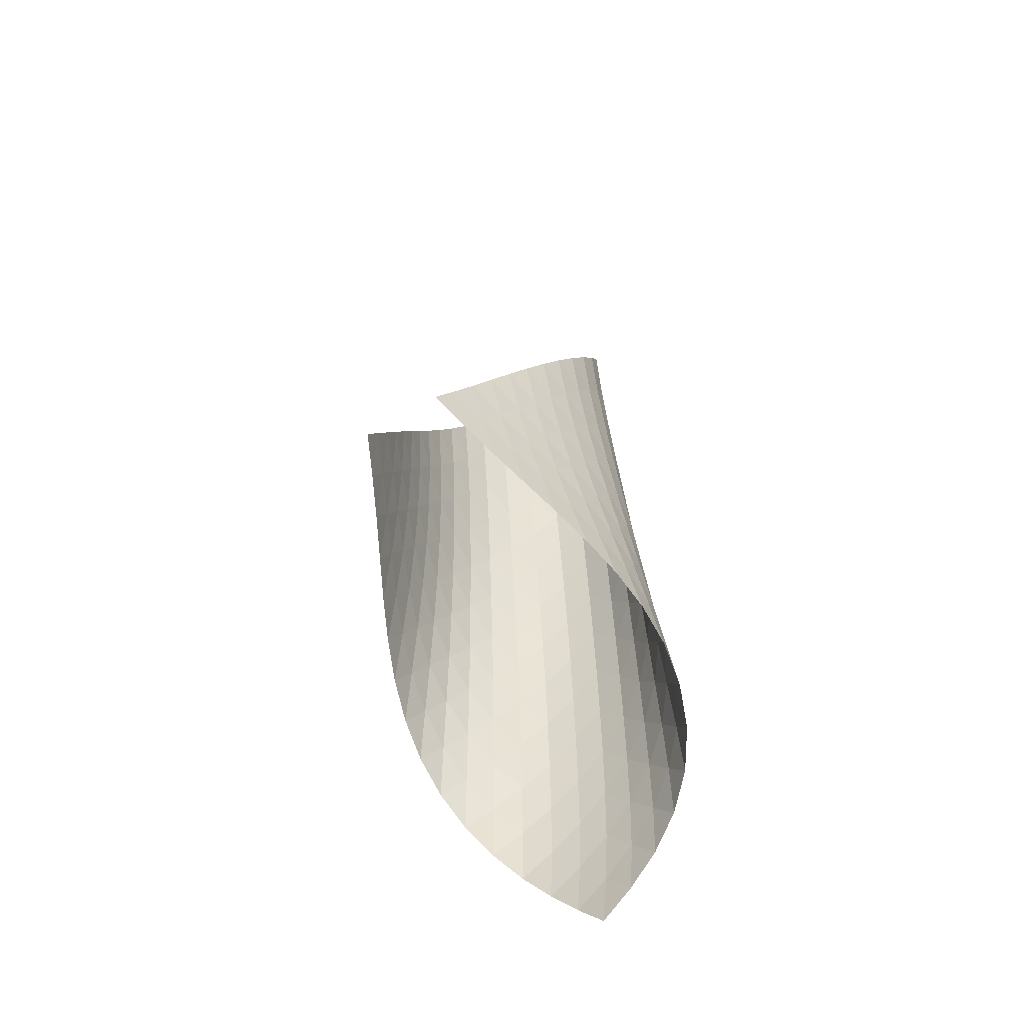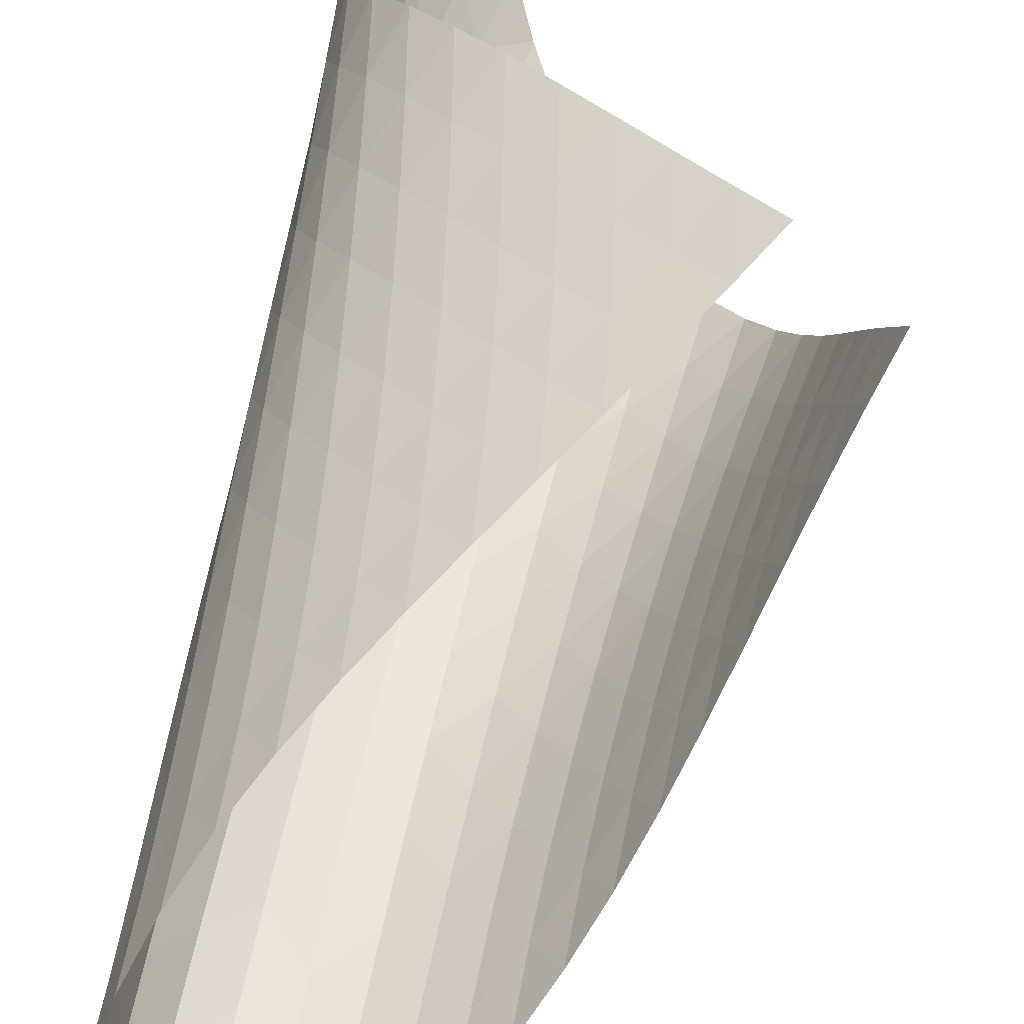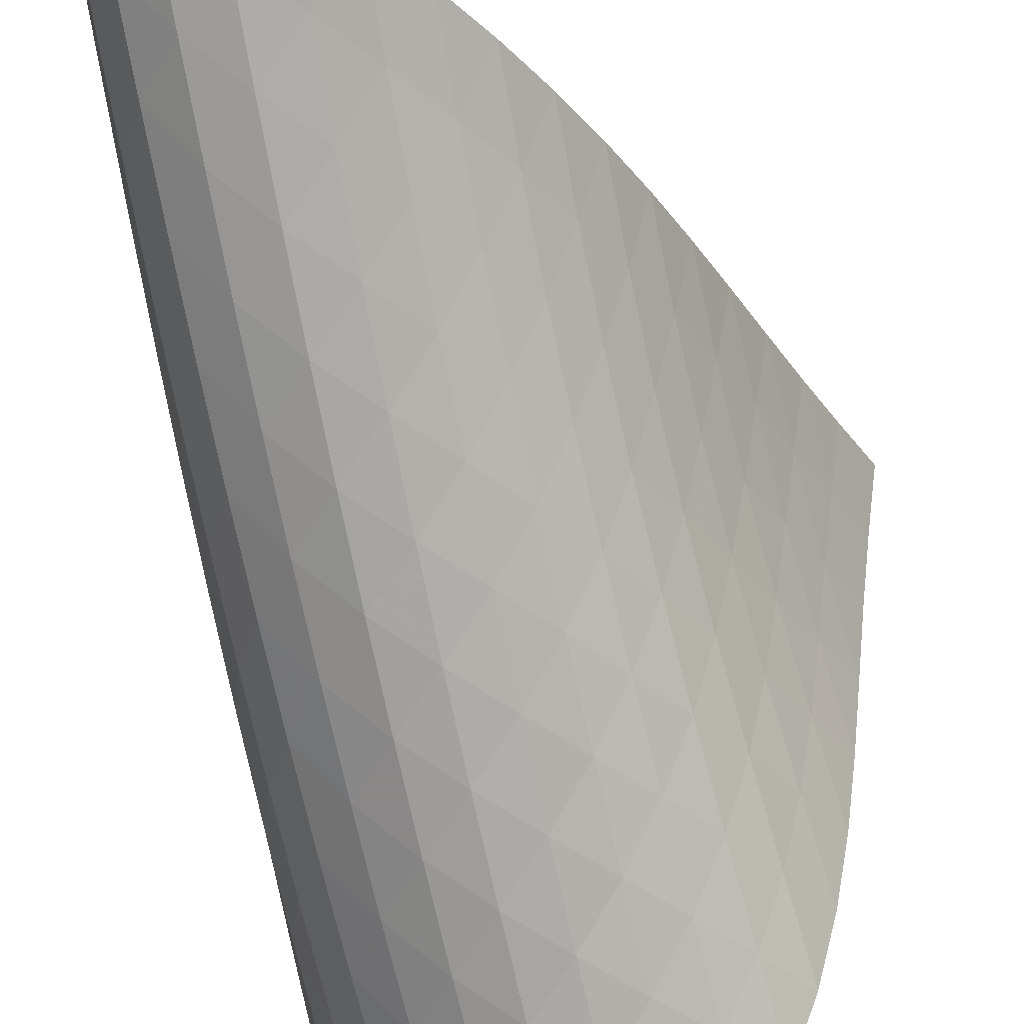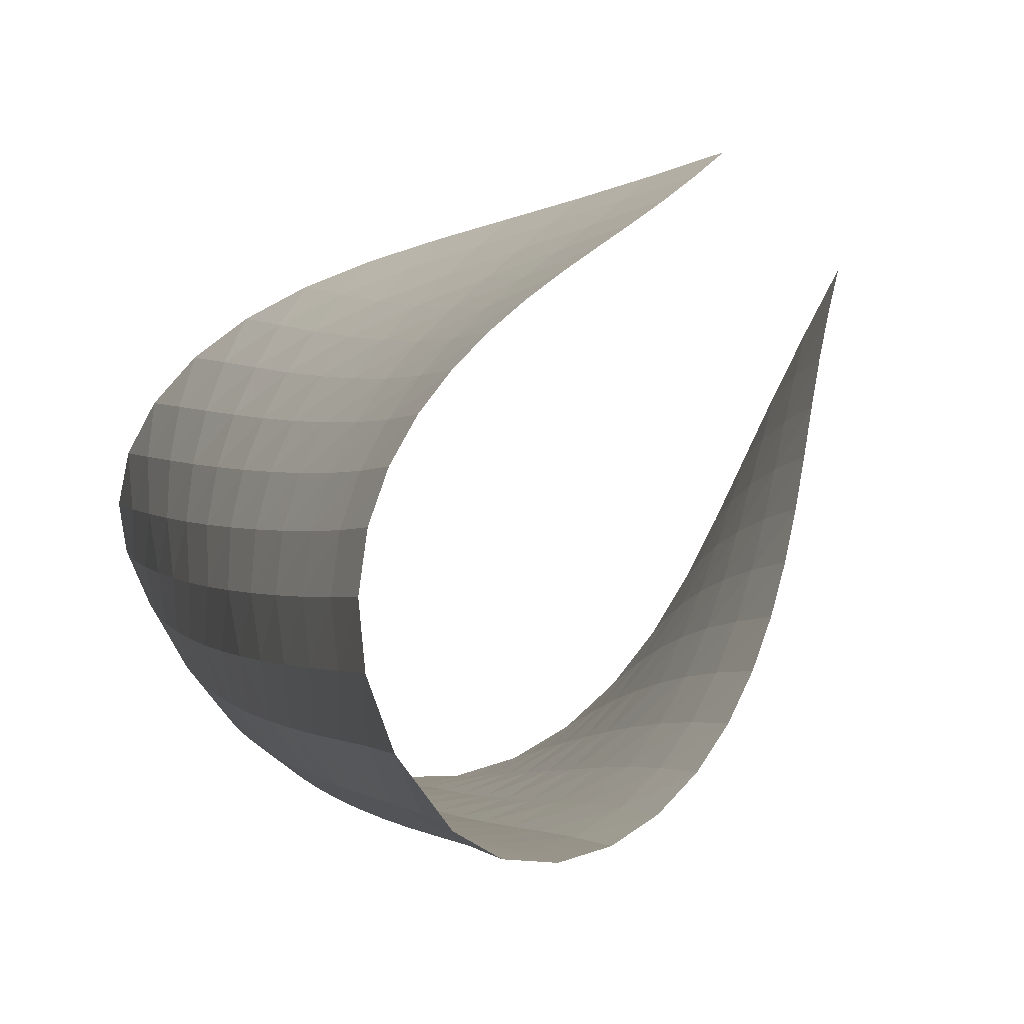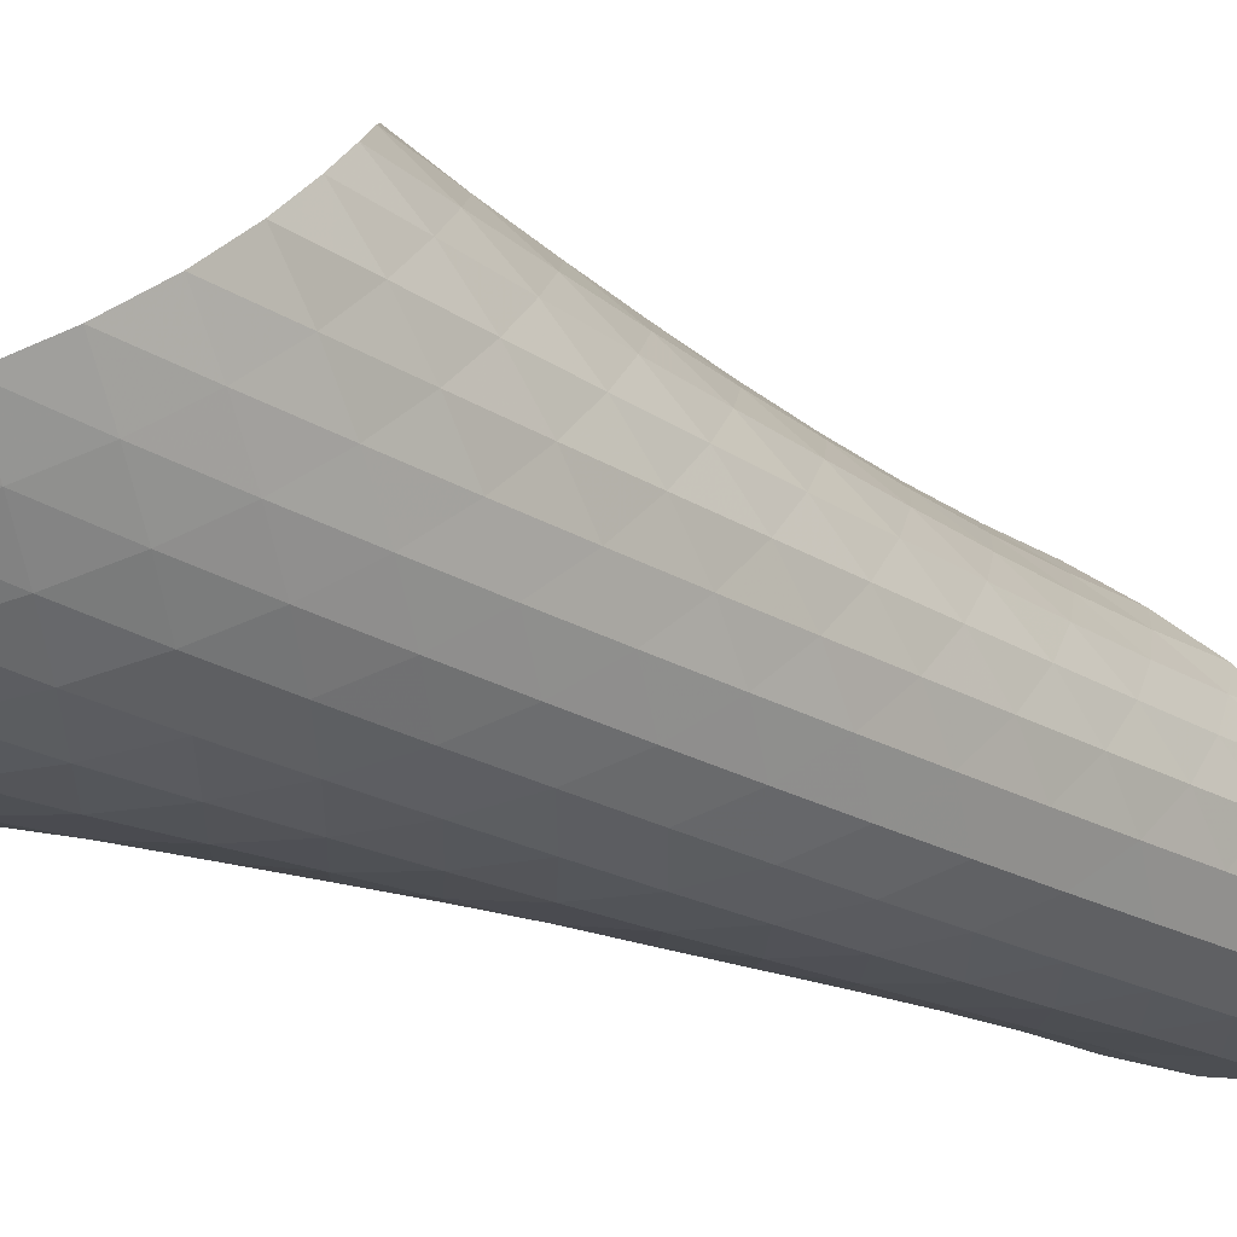
<metadata>
{"format":"obj","ext":"obj","renderer":"f3d","projection":"perspective","resolution":1024,"background":"white","views":[{"elev":-52.5,"azim":-12.0,"up":"+Y"},{"elev":53.1,"azim":-166.1,"up":"+Z"},{"elev":-69.7,"azim":-164.9,"up":"+Z"},{"elev":4.1,"azim":172.1,"up":"+Z"},{"elev":-24.3,"azim":45.1,"up":"+Z"}]}
</metadata>
<code>
v -6.504 -0.0506 6.504
v -10.66 -10.83 11.87
v -11.87 -10.83 10.66
v -5.976 -18.93 5.976
v -11.62 -10.12 10.23
v -11.37 -9.409 9.792
v -11.14 -8.695 9.347
v -10.92 -7.982 8.895
v -10.69 -7.27 8.442
v -10.44 -6.561 7.992
v -10.17 -5.853 7.553
v -9.858 -5.148 7.135
v -9.502 -4.443 6.751
v -9.093 -3.737 6.419
v -8.628 -3.03 6.163
v -8.111 -2.319 6.01
v -7.557 -1.601 5.994
v -6.999 -0.8638 6.149
v -6.149 -0.8638 6.999
v -5.994 -1.601 7.557
v -6.01 -2.319 8.111
v -6.163 -3.03 8.628
v -6.419 -3.737 9.093
v -6.751 -4.443 9.502
v -7.135 -5.148 9.858
v -7.553 -5.853 10.17
v -7.992 -6.561 10.44
v -8.442 -7.27 10.69
v -8.895 -7.982 10.92
v -9.347 -8.695 11.14
v -9.792 -9.409 11.37
v -10.23 -10.12 11.62
v -9.99 -11.32 11.63
v -9.314 -11.82 11.4
v -8.631 -12.31 11.18
v -7.944 -12.8 10.97
v -7.264 -13.29 10.73
v -6.605 -13.78 10.44
v -5.992 -14.28 10.09
v -5.455 -14.8 9.645
v -5.033 -15.34 9.117
v -4.765 -15.9 8.524
v -4.681 -16.49 7.905
v -4.793 -17.1 7.312
v -5.078 -17.71 6.789
v -5.487 -18.33 6.349
v -6.349 -18.33 5.487
v -6.789 -17.71 5.078
v -7.312 -17.1 4.793
v -7.905 -16.49 4.681
v -8.524 -15.9 4.765
v -9.117 -15.34 5.033
v -9.645 -14.8 5.455
v -10.09 -14.28 5.992
v -10.44 -13.78 6.605
v -10.73 -13.29 7.264
v -10.97 -12.8 7.944
v -11.18 -12.31 8.631
v -11.4 -11.82 9.314
v -11.63 -11.32 9.99
v -6.431 -1.488 6.431
v -6.9 -2.169 6.062
v -7.445 -2.862 5.895
v -7.994 -3.561 5.903
v -8.511 -4.262 6.048
v -8.979 -4.963 6.296
v -9.394 -5.665 6.617
v -9.759 -6.367 6.988
v -10.08 -7.071 7.393
v -10.37 -7.776 7.818
v -10.63 -8.484 8.253
v -10.88 -9.194 8.692
v -11.12 -9.905 9.129
v -11.37 -10.62 9.561
v -6.062 -2.169 6.9
v -6.335 -2.786 6.335
v -6.793 -3.44 5.952
v -7.335 -4.114 5.774
v -7.888 -4.8 5.772
v -8.411 -5.492 5.909
v -8.887 -6.186 6.146
v -9.311 -6.883 6.456
v -9.687 -7.582 6.815
v -10.02 -8.283 7.207
v -10.32 -8.987 7.619
v -10.6 -9.694 8.041
v -10.87 -10.4 8.466
v -11.13 -11.11 8.89
v -5.895 -2.862 7.445
v -5.952 -3.44 6.793
v -6.232 -4.054 6.232
v -6.689 -4.697 5.845
v -7.232 -5.36 5.654
v -7.791 -6.036 5.636
v -8.324 -6.719 5.756
v -8.812 -7.407 5.978
v -9.251 -8.098 6.274
v -9.642 -8.793 6.619
v -9.992 -9.491 6.998
v -10.31 -10.19 7.396
v -10.61 -10.9 7.804
v -10.9 -11.6 8.215
v -5.903 -3.561 7.994
v -5.774 -4.114 7.335
v -5.845 -4.697 6.689
v -6.136 -5.31 6.136
v -6.593 -5.947 5.746
v -7.137 -6.603 5.541
v -7.701 -7.27 5.503
v -8.246 -7.944 5.601
v -8.75 -8.625 5.802
v -9.208 -9.31 6.079
v -9.62 -10 6.407
v -9.992 -10.69 6.769
v -10.34 -11.39 7.151
v -10.66 -12.1 7.543
v -6.048 -4.262 8.511
v -5.772 -4.8 7.888
v -5.654 -5.36 7.232
v -5.746 -5.947 6.593
v -6.049 -6.561 6.049
v -6.507 -7.194 5.657
v -7.05 -7.843 5.437
v -7.619 -8.502 5.376
v -8.175 -9.169 5.448
v -8.698 -9.842 5.624
v -9.177 -10.52 5.877
v -9.614 -11.2 6.183
v -10.01 -11.89 6.523
v -10.38 -12.59 6.886
v -6.296 -4.963 8.979
v -5.909 -5.492 8.411
v -5.636 -6.036 7.791
v -5.541 -6.603 7.137
v -5.657 -7.194 6.507
v -5.97 -7.808 5.97
v -6.429 -8.439 5.577
v -6.971 -9.082 5.343
v -7.544 -9.734 5.258
v -8.112 -10.39 5.302
v -8.652 -11.06 5.448
v -9.156 -11.73 5.671
v -9.621 -12.4 5.948
v -10.05 -13.09 6.262
v -6.617 -5.665 9.394
v -6.146 -6.186 8.887
v -5.756 -6.719 8.324
v -5.503 -7.27 7.701
v -5.437 -7.843 7.05
v -5.577 -8.439 6.429
v -5.901 -9.054 5.901
v -6.361 -9.682 5.507
v -6.902 -10.32 5.259
v -7.478 -10.96 5.151
v -8.055 -11.62 5.164
v -8.613 -12.27 5.275
v -9.141 -12.93 5.461
v -9.634 -13.6 5.703
v -6.988 -6.367 9.759
v -6.456 -6.883 9.311
v -5.978 -7.407 8.812
v -5.601 -7.944 8.246
v -5.376 -8.502 7.619
v -5.343 -9.082 6.971
v -5.507 -9.682 6.361
v -5.842 -10.3 5.842
v -6.303 -10.92 5.447
v -6.843 -11.56 5.187
v -7.42 -12.19 5.054
v -8.006 -12.84 5.033
v -8.58 -13.48 5.102
v -9.131 -14.14 5.245
v -7.393 -7.071 10.08
v -6.815 -7.582 9.687
v -6.274 -8.098 9.251
v -5.802 -8.625 8.75
v -5.448 -9.169 8.175
v -5.258 -9.734 7.544
v -5.259 -10.32 6.902
v -5.447 -10.92 6.303
v -5.794 -11.54 5.794
v -6.257 -12.16 5.399
v -6.795 -12.79 5.126
v -7.372 -13.42 4.966
v -7.964 -14.06 4.904
v -8.551 -14.69 4.926
v -7.818 -7.776 10.37
v -7.207 -8.283 10.02
v -6.619 -8.793 9.642
v -6.079 -9.31 9.208
v -5.624 -9.842 8.698
v -5.302 -10.39 8.112
v -5.151 -10.96 7.478
v -5.187 -11.56 6.843
v -5.399 -12.16 6.257
v -5.757 -12.78 5.757
v -6.223 -13.4 5.364
v -6.759 -14.03 5.076
v -7.335 -14.65 4.884
v -7.929 -15.27 4.779
v -8.253 -8.484 10.63
v -7.619 -8.987 10.32
v -6.998 -9.491 9.992
v -6.407 -10 9.62
v -5.877 -10.52 9.177
v -5.448 -11.06 8.652
v -5.164 -11.62 8.055
v -5.054 -12.19 7.42
v -5.126 -12.79 6.795
v -5.364 -13.4 6.223
v -5.736 -14.02 5.736
v -6.205 -14.64 5.343
v -6.738 -15.26 5.04
v -7.309 -15.87 4.817
v -8.692 -9.194 10.88
v -8.041 -9.694 10.6
v -7.396 -10.19 10.31
v -6.769 -10.69 9.992
v -6.183 -11.2 9.614
v -5.671 -11.73 9.156
v -5.275 -12.27 8.613
v -5.033 -12.84 8.006
v -4.966 -13.42 7.372
v -5.076 -14.03 6.759
v -5.343 -14.64 6.205
v -5.734 -15.26 5.734
v -6.209 -15.88 5.345
v -6.741 -16.49 5.032
v -9.129 -9.905 11.12
v -8.466 -10.4 10.87
v -7.804 -10.9 10.61
v -7.151 -11.39 10.34
v -6.523 -11.89 10.01
v -5.948 -12.4 9.621
v -5.461 -12.93 9.141
v -5.102 -13.48 8.58
v -4.904 -14.06 7.964
v -4.884 -14.65 7.335
v -5.04 -15.26 6.738
v -5.345 -15.88 6.209
v -5.762 -16.49 5.762
v -6.251 -17.11 5.388
v -9.561 -10.62 11.37
v -8.89 -11.11 11.13
v -8.215 -11.6 10.9
v -7.543 -12.1 10.66
v -6.886 -12.59 10.38
v -6.262 -13.09 10.05
v -5.703 -13.6 9.634
v -5.245 -14.14 9.131
v -4.926 -14.69 8.551
v -4.779 -15.27 7.929
v -4.817 -15.87 7.309
v -5.032 -16.49 6.741
v -5.388 -17.11 6.251
v -5.84 -17.72 5.84
f 256 46 4
f 256 4 47
f 5 74 60
f 5 60 3
f 74 88 59
f 74 59 60
f 88 102 58
f 88 58 59
f 102 116 57
f 102 57 58
f 116 130 56
f 116 56 57
f 130 144 55
f 130 55 56
f 144 158 54
f 144 54 55
f 158 172 53
f 158 53 54
f 172 186 52
f 172 52 53
f 186 200 51
f 186 51 52
f 200 214 50
f 200 50 51
f 214 228 49
f 214 49 50
f 228 242 48
f 228 48 49
f 242 256 47
f 242 47 48
f 1 19 61
f 1 61 18
f 18 61 62
f 18 62 17
f 17 62 63
f 17 63 16
f 16 63 64
f 16 64 15
f 15 64 65
f 15 65 14
f 14 65 66
f 14 66 13
f 13 66 67
f 13 67 12
f 12 67 68
f 12 68 11
f 11 68 69
f 11 69 10
f 10 69 70
f 10 70 9
f 9 70 71
f 9 71 8
f 8 71 72
f 8 72 7
f 7 72 73
f 7 73 6
f 6 73 74
f 6 74 5
f 19 20 75
f 19 75 61
f 61 75 76
f 61 76 62
f 62 76 77
f 62 77 63
f 63 77 78
f 63 78 64
f 64 78 79
f 64 79 65
f 65 79 80
f 65 80 66
f 66 80 81
f 66 81 67
f 67 81 82
f 67 82 68
f 68 82 83
f 68 83 69
f 69 83 84
f 69 84 70
f 70 84 85
f 70 85 71
f 71 85 86
f 71 86 72
f 72 86 87
f 72 87 73
f 73 87 88
f 73 88 74
f 20 21 89
f 20 89 75
f 75 89 90
f 75 90 76
f 76 90 91
f 76 91 77
f 77 91 92
f 77 92 78
f 78 92 93
f 78 93 79
f 79 93 94
f 79 94 80
f 80 94 95
f 80 95 81
f 81 95 96
f 81 96 82
f 82 96 97
f 82 97 83
f 83 97 98
f 83 98 84
f 84 98 99
f 84 99 85
f 85 99 100
f 85 100 86
f 86 100 101
f 86 101 87
f 87 101 102
f 87 102 88
f 21 22 103
f 21 103 89
f 89 103 104
f 89 104 90
f 90 104 105
f 90 105 91
f 91 105 106
f 91 106 92
f 92 106 107
f 92 107 93
f 93 107 108
f 93 108 94
f 94 108 109
f 94 109 95
f 95 109 110
f 95 110 96
f 96 110 111
f 96 111 97
f 97 111 112
f 97 112 98
f 98 112 113
f 98 113 99
f 99 113 114
f 99 114 100
f 100 114 115
f 100 115 101
f 101 115 116
f 101 116 102
f 22 23 117
f 22 117 103
f 103 117 118
f 103 118 104
f 104 118 119
f 104 119 105
f 105 119 120
f 105 120 106
f 106 120 121
f 106 121 107
f 107 121 122
f 107 122 108
f 108 122 123
f 108 123 109
f 109 123 124
f 109 124 110
f 110 124 125
f 110 125 111
f 111 125 126
f 111 126 112
f 112 126 127
f 112 127 113
f 113 127 128
f 113 128 114
f 114 128 129
f 114 129 115
f 115 129 130
f 115 130 116
f 23 24 131
f 23 131 117
f 117 131 132
f 117 132 118
f 118 132 133
f 118 133 119
f 119 133 134
f 119 134 120
f 120 134 135
f 120 135 121
f 121 135 136
f 121 136 122
f 122 136 137
f 122 137 123
f 123 137 138
f 123 138 124
f 124 138 139
f 124 139 125
f 125 139 140
f 125 140 126
f 126 140 141
f 126 141 127
f 127 141 142
f 127 142 128
f 128 142 143
f 128 143 129
f 129 143 144
f 129 144 130
f 24 25 145
f 24 145 131
f 131 145 146
f 131 146 132
f 132 146 147
f 132 147 133
f 133 147 148
f 133 148 134
f 134 148 149
f 134 149 135
f 135 149 150
f 135 150 136
f 136 150 151
f 136 151 137
f 137 151 152
f 137 152 138
f 138 152 153
f 138 153 139
f 139 153 154
f 139 154 140
f 140 154 155
f 140 155 141
f 141 155 156
f 141 156 142
f 142 156 157
f 142 157 143
f 143 157 158
f 143 158 144
f 25 26 159
f 25 159 145
f 145 159 160
f 145 160 146
f 146 160 161
f 146 161 147
f 147 161 162
f 147 162 148
f 148 162 163
f 148 163 149
f 149 163 164
f 149 164 150
f 150 164 165
f 150 165 151
f 151 165 166
f 151 166 152
f 152 166 167
f 152 167 153
f 153 167 168
f 153 168 154
f 154 168 169
f 154 169 155
f 155 169 170
f 155 170 156
f 156 170 171
f 156 171 157
f 157 171 172
f 157 172 158
f 26 27 173
f 26 173 159
f 159 173 174
f 159 174 160
f 160 174 175
f 160 175 161
f 161 175 176
f 161 176 162
f 162 176 177
f 162 177 163
f 163 177 178
f 163 178 164
f 164 178 179
f 164 179 165
f 165 179 180
f 165 180 166
f 166 180 181
f 166 181 167
f 167 181 182
f 167 182 168
f 168 182 183
f 168 183 169
f 169 183 184
f 169 184 170
f 170 184 185
f 170 185 171
f 171 185 186
f 171 186 172
f 27 28 187
f 27 187 173
f 173 187 188
f 173 188 174
f 174 188 189
f 174 189 175
f 175 189 190
f 175 190 176
f 176 190 191
f 176 191 177
f 177 191 192
f 177 192 178
f 178 192 193
f 178 193 179
f 179 193 194
f 179 194 180
f 180 194 195
f 180 195 181
f 181 195 196
f 181 196 182
f 182 196 197
f 182 197 183
f 183 197 198
f 183 198 184
f 184 198 199
f 184 199 185
f 185 199 200
f 185 200 186
f 28 29 201
f 28 201 187
f 187 201 202
f 187 202 188
f 188 202 203
f 188 203 189
f 189 203 204
f 189 204 190
f 190 204 205
f 190 205 191
f 191 205 206
f 191 206 192
f 192 206 207
f 192 207 193
f 193 207 208
f 193 208 194
f 194 208 209
f 194 209 195
f 195 209 210
f 195 210 196
f 196 210 211
f 196 211 197
f 197 211 212
f 197 212 198
f 198 212 213
f 198 213 199
f 199 213 214
f 199 214 200
f 29 30 215
f 29 215 201
f 201 215 216
f 201 216 202
f 202 216 217
f 202 217 203
f 203 217 218
f 203 218 204
f 204 218 219
f 204 219 205
f 205 219 220
f 205 220 206
f 206 220 221
f 206 221 207
f 207 221 222
f 207 222 208
f 208 222 223
f 208 223 209
f 209 223 224
f 209 224 210
f 210 224 225
f 210 225 211
f 211 225 226
f 211 226 212
f 212 226 227
f 212 227 213
f 213 227 228
f 213 228 214
f 30 31 229
f 30 229 215
f 215 229 230
f 215 230 216
f 216 230 231
f 216 231 217
f 217 231 232
f 217 232 218
f 218 232 233
f 218 233 219
f 219 233 234
f 219 234 220
f 220 234 235
f 220 235 221
f 221 235 236
f 221 236 222
f 222 236 237
f 222 237 223
f 223 237 238
f 223 238 224
f 224 238 239
f 224 239 225
f 225 239 240
f 225 240 226
f 226 240 241
f 226 241 227
f 227 241 242
f 227 242 228
f 31 32 243
f 31 243 229
f 229 243 244
f 229 244 230
f 230 244 245
f 230 245 231
f 231 245 246
f 231 246 232
f 232 246 247
f 232 247 233
f 233 247 248
f 233 248 234
f 234 248 249
f 234 249 235
f 235 249 250
f 235 250 236
f 236 250 251
f 236 251 237
f 237 251 252
f 237 252 238
f 238 252 253
f 238 253 239
f 239 253 254
f 239 254 240
f 240 254 255
f 240 255 241
f 241 255 256
f 241 256 242
f 32 2 33
f 32 33 243
f 243 33 34
f 243 34 244
f 244 34 35
f 244 35 245
f 245 35 36
f 245 36 246
f 246 36 37
f 246 37 247
f 247 37 38
f 247 38 248
f 248 38 39
f 248 39 249
f 249 39 40
f 249 40 250
f 250 40 41
f 250 41 251
f 251 41 42
f 251 42 252
f 252 42 43
f 252 43 253
f 253 43 44
f 253 44 254
f 254 44 45
f 254 45 255
f 255 45 46
f 255 46 256

</code>
